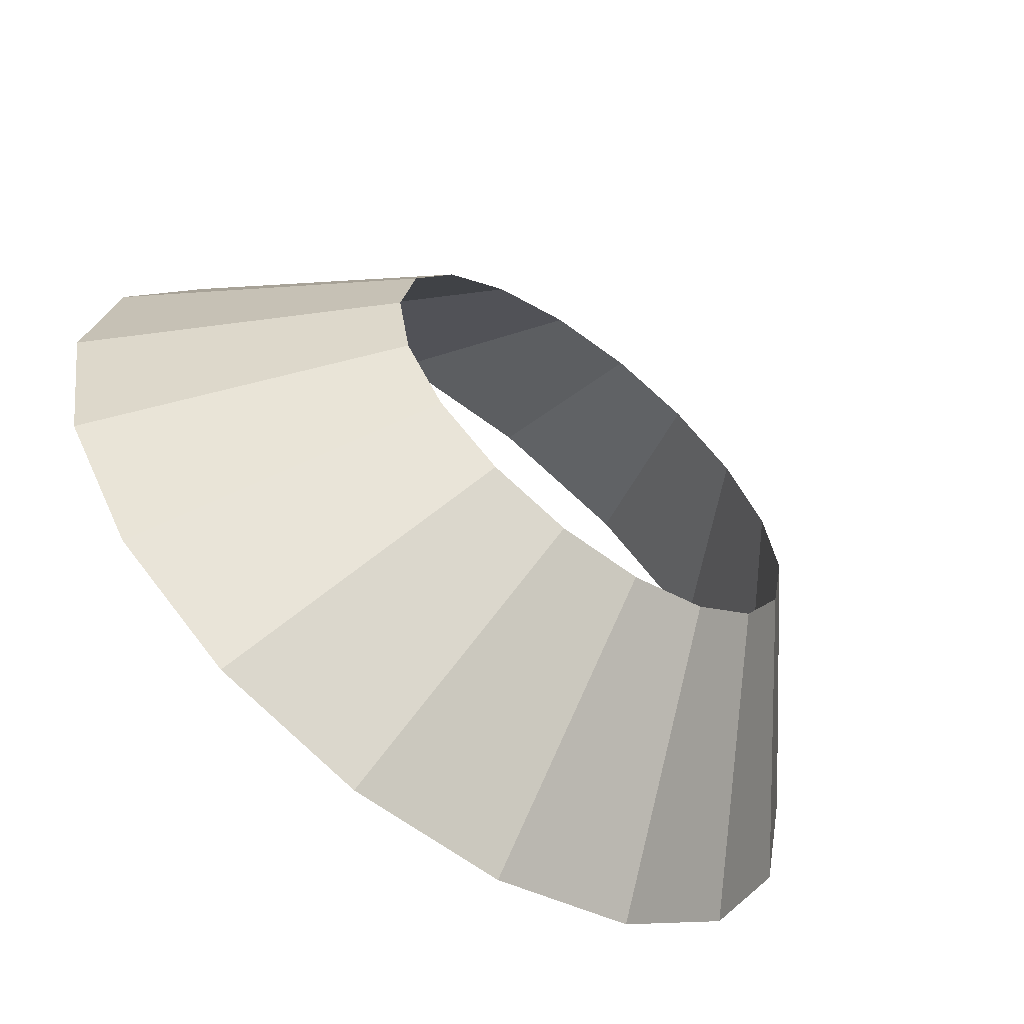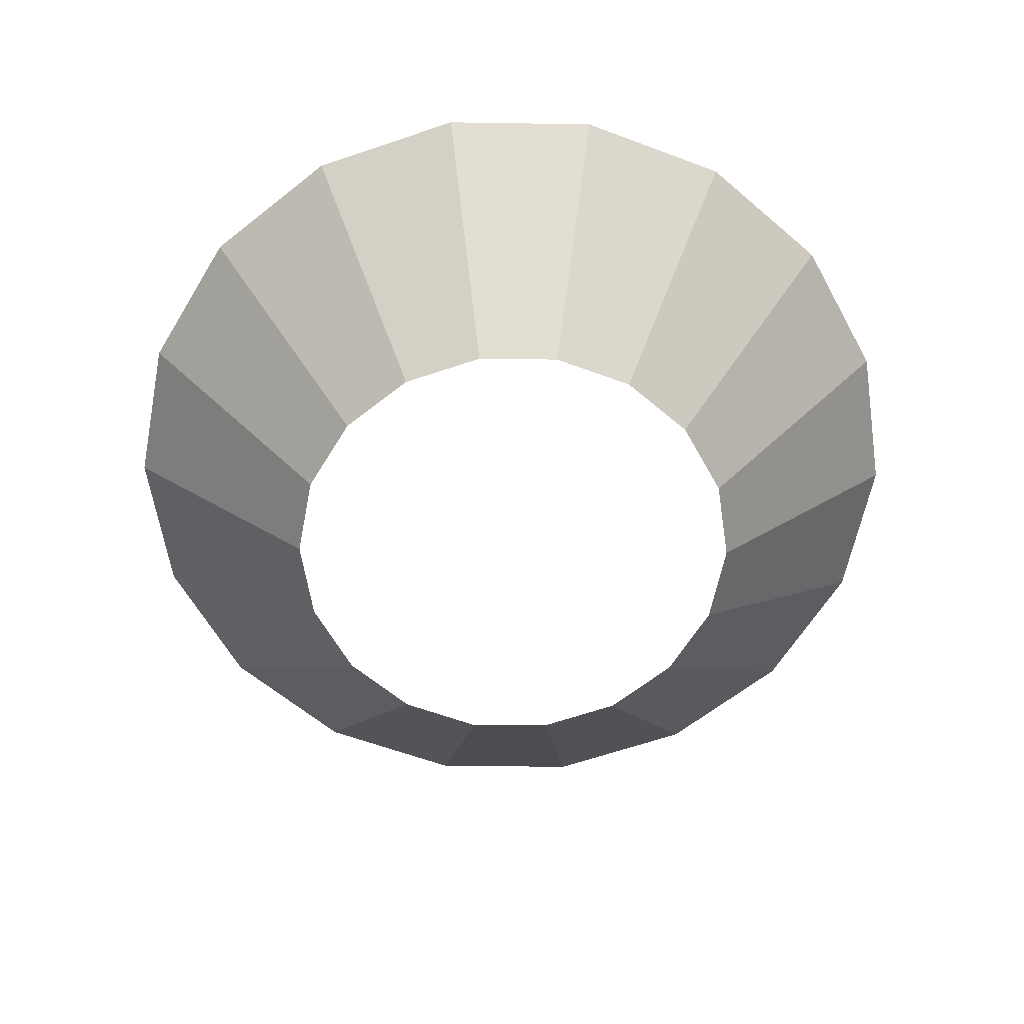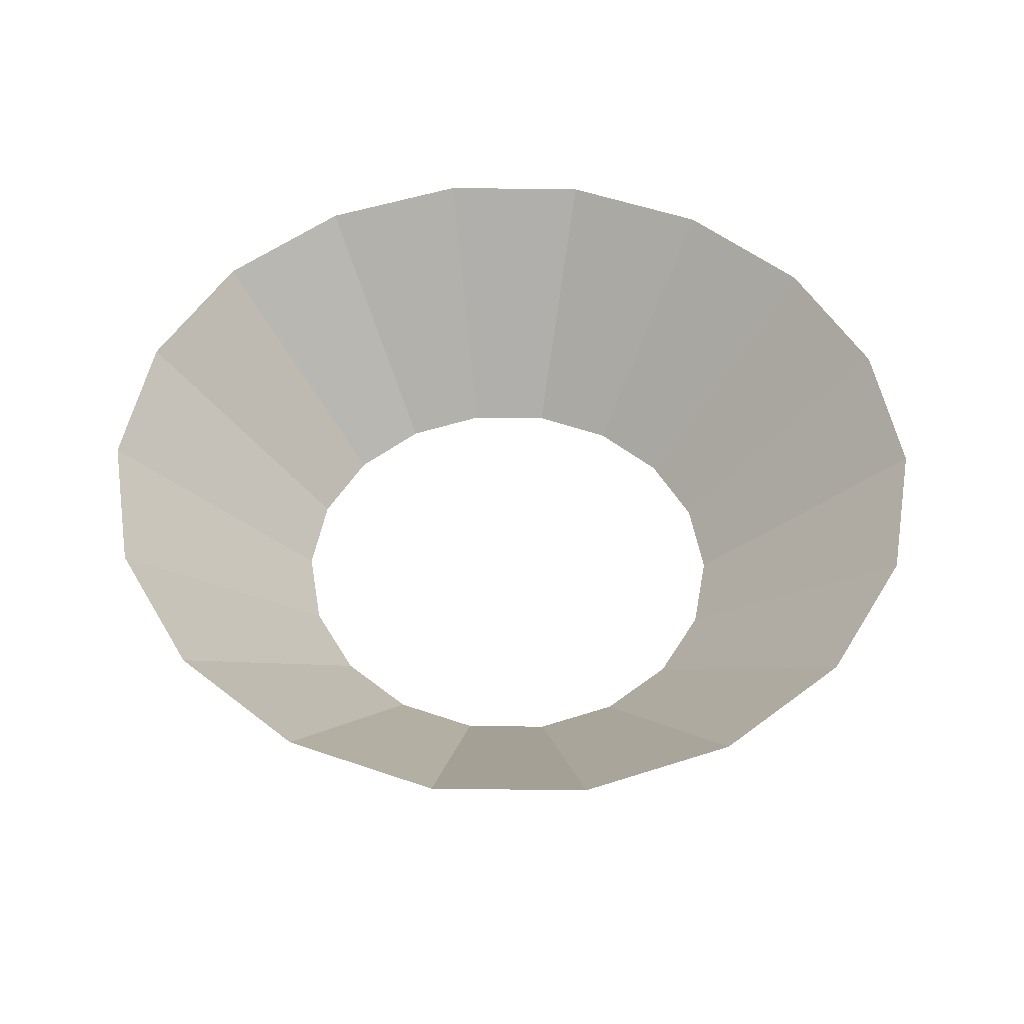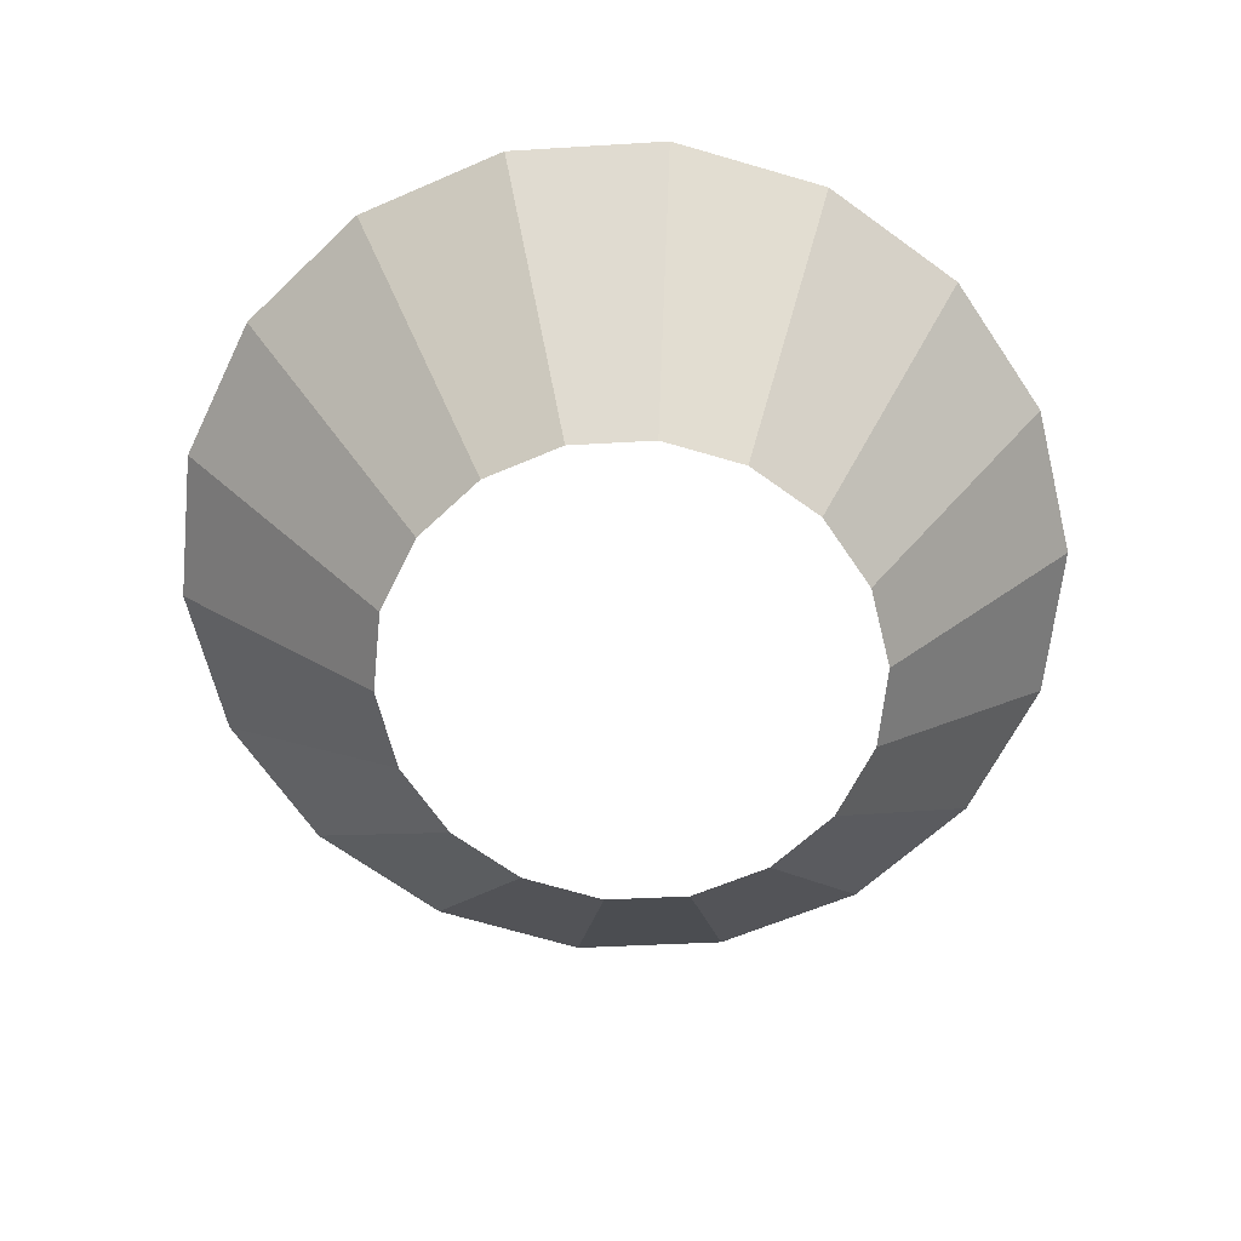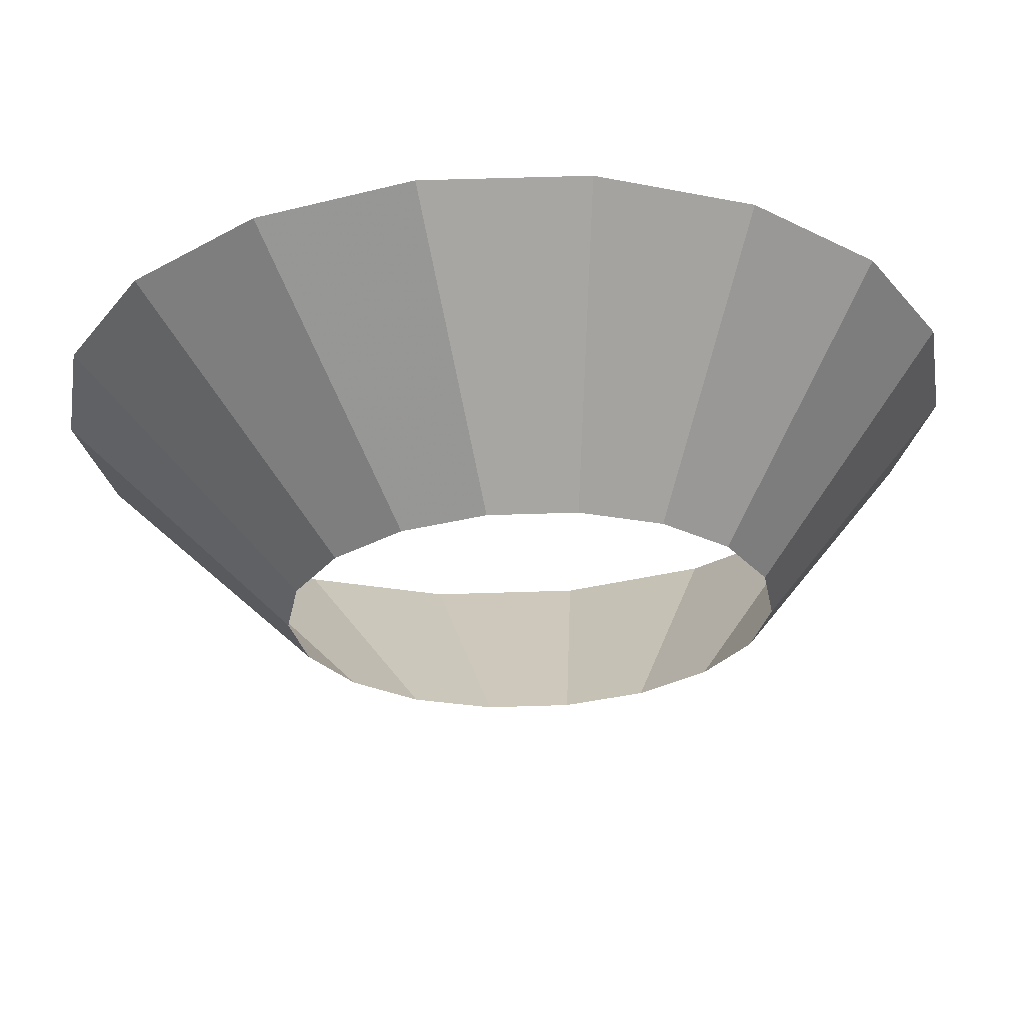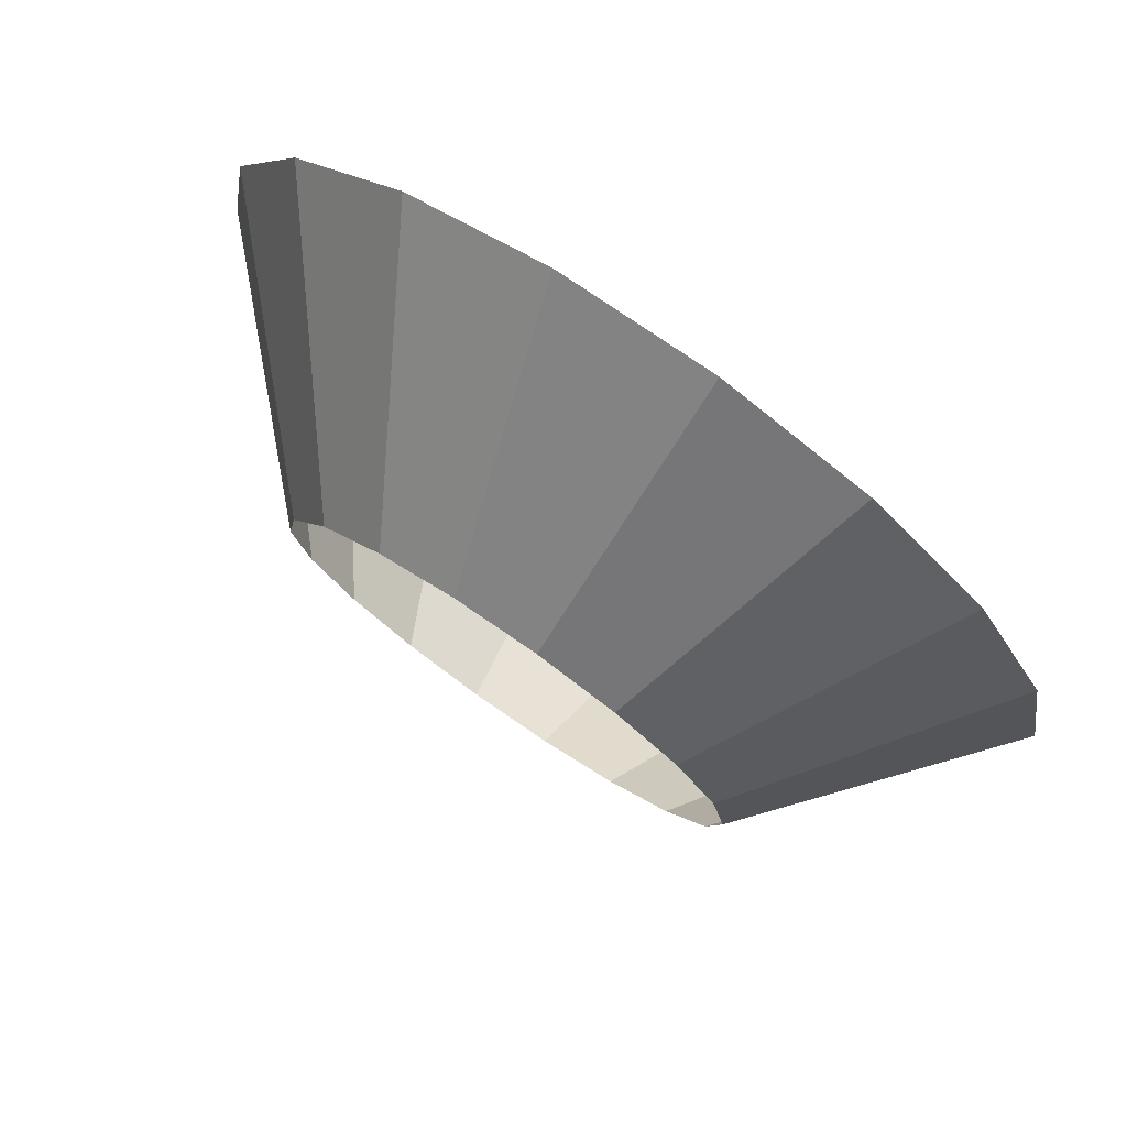
<metadata>
{"format":"obj","ext":"obj","renderer":"f3d","projection":"perspective","resolution":1024,"background":"white","views":[{"elev":-62.7,"azim":140.6,"up":"+Y"},{"elev":-63.1,"azim":-81.2,"up":"+Z"},{"elev":53.4,"azim":80.4,"up":"+Z"},{"elev":-65.0,"azim":164.1,"up":"+Z"},{"elev":63.0,"azim":176.1,"up":"+Y"},{"elev":76.7,"azim":-147.6,"up":"+Y"}]}
</metadata>
<code>
g Cylinder03
v 14.88 0.0919 6.761
v 13.95 5.344 6.646
v 20.51 7.72 14.12
v 21.85 0.2016 14.29
v 11.28 9.962 6.477
v 16.69 14.33 13.88
v 7.191 13.39 6.275
v 10.83 19.24 13.59
v 2.174 15.21 6.064
v 3.65 21.85 13.29
v -3.163 15.21 5.87
v -3.991 21.85 13.01
v -3.163 15.21 5.87
v -8.177 13.39 5.716
v -11.17 19.24 12.79
v -3.991 21.85 13.01
v -12.26 9.962 5.62
v -17.02 14.33 12.65
v -14.93 5.344 5.594
v -20.83 7.72 12.62
v -15.85 0.09199 5.642
v -22.16 0.2017 12.69
v -14.92 -5.16 5.757
v -20.82 -7.317 12.85
v -12.25 -9.778 5.926
v -17 -13.93 13.09
v -8.159 -13.21 6.128
v -11.14 -18.84 13.38
v -3.142 -15.03 6.338
v -3.961 -21.45 13.68
v 2.195 -15.03 6.533
v 3.68 -21.45 13.96
v 7.21 -13.21 6.687
v 10.86 -18.84 14.18
v 11.3 -9.779 6.783
v 16.71 -13.93 14.32
v 13.96 -5.16 6.809
v 20.52 -7.317 14.36
v 27.07 10.1 21.6
v 28.81 0.3112 21.81
v 22.09 18.7 21.29
v 14.47 25.09 20.91
v 5.126 28.49 20.52
v -4.818 28.49 20.15
v -14.16 25.09 19.87
v -4.818 28.49 20.15
v -21.77 18.7 19.69
v -26.74 10.1 19.64
v -28.46 0.3114 19.73
v -26.73 -9.473 19.94
v -21.75 -18.08 20.26
v -14.13 -24.46 20.63
v -4.779 -27.86 21.03
v 5.165 -27.86 21.39
v 14.51 -24.46 21.68
v 22.12 -18.08 21.85
v 27.09 -9.474 21.9
f 1 2 3
f 3 4 1
f 2 5 6
f 6 3 2
f 5 7 8
f 8 6 5
f 7 9 10
f 10 8 7
f 9 11 12
f 12 10 9
f 13 14 15
f 15 16 13
f 14 17 18
f 18 15 14
f 17 19 20
f 20 18 17
f 19 21 22
f 22 20 19
f 21 23 24
f 24 22 21
f 23 25 26
f 26 24 23
f 25 27 28
f 28 26 25
f 27 29 30
f 30 28 27
f 29 31 32
f 32 30 29
f 31 33 34
f 34 32 31
f 33 35 36
f 36 34 33
f 35 37 38
f 38 36 35
f 37 1 4
f 4 38 37
f 4 3 39
f 39 40 4
f 3 6 41
f 41 39 3
f 6 8 42
f 42 41 6
f 8 10 43
f 43 42 8
f 10 12 44
f 44 43 10
f 16 15 45
f 45 46 16
f 15 18 47
f 47 45 15
f 18 20 48
f 48 47 18
f 20 22 49
f 49 48 20
f 22 24 50
f 50 49 22
f 24 26 51
f 51 50 24
f 26 28 52
f 52 51 26
f 28 30 53
f 53 52 28
f 30 32 54
f 54 53 30
f 32 34 55
f 55 54 32
f 34 36 56
f 56 55 34
f 36 38 57
f 57 56 36
f 38 4 40
f 40 57 38

</code>
